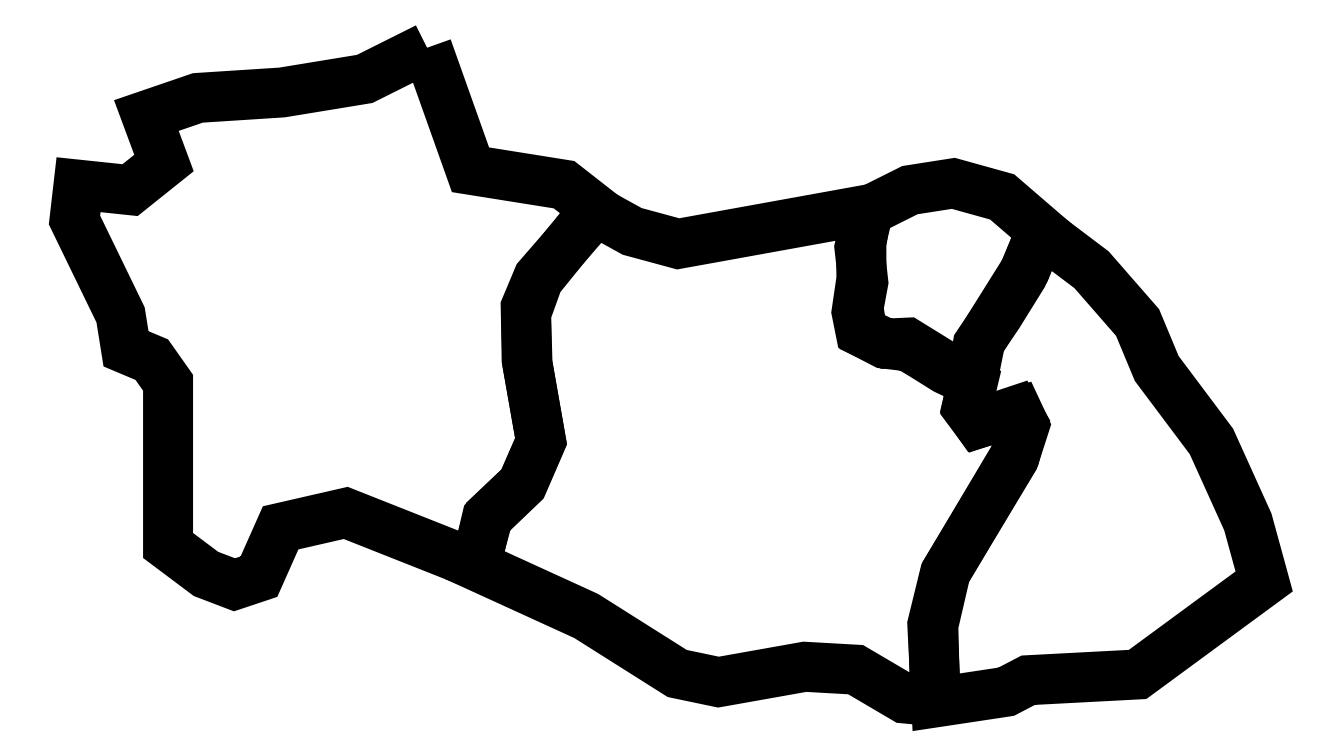
<metadata>
{"format":"dxf","ext":"dxf","renderer":"ezdxf+matplotlib","layout":"modelspace","background":"white","min_lineweight":24,"dpi":150}
</metadata>
<code>
0
SECTION
2
ENTITIES
0
LWPOLYLINE
8
Layer_1
90
30
70
1
10
-251.3
20
654.6
30
0
10
-288.5
20
636
30
0
10
-337.8
20
627.9
30
0
10
-387.9
20
624.7
30
0
10
-418.6
20
614.2
30
0
10
-408.1
20
585.9
30
0
10
-428.3
20
569.7
30
0
10
-459
20
573
30
0
10
-461.4
20
551.9
30
0
10
-434
20
495.4
30
0
10
-430.7
20
475.2
30
0
10
-415.4
20
468.7
30
0
10
-405.7
20
455
30
0
10
-405.7
20
358
30
0
10
-383
20
341
30
0
10
-366.1
20
334.6
30
0
10
-351.5
20
339.4
30
0
10
-338.6
20
368.5
30
0
10
-299.8
20
377.4
30
0
10
-222.2
20
346.7
30
0
10
-215.8
20
374.2
30
0
10
-194.8
20
394.4
30
0
10
-183.4
20
420.2
30
0
10
-191.5
20
466.3
30
0
10
-192.3
20
496.2
30
0
10
-185.1
20
516.4
30
0
10
-151.1
20
558.4
30
0
10
-169.7
20
573
30
0
10
-225.5
20
581.8
30
0
10
-251.3
20
654.6
30
0
0
LWPOLYLINE
8
Layer_1
90
18
70
1
10
10.51
20
556.8
30
0
10
36.37
20
569.7
30
0
10
62.23
20
573.8
30
0
10
91.32
20
565.7
30
0
10
114.8
20
545.5
30
0
10
103.4
20
518.8
30
0
10
88.89
20
495.4
30
0
10
76.77
20
477.6
30
0
10
72.73
20
455.8
30
0
10
57.71
20
462.9
30
0
10
44
20
471.4
30
0
10
35.43
20
476.6
30
0
10
21.14
20
478.3
30
0
10
6.857
20
485.7
30
0
10
4.571
20
497.1
30
0
10
7.429
20
516.6
30
0
10
7.429
20
537.7
30
0
10
10.51
20
556.8
30
0
0
LWPOLYLINE
8
Layer_1
90
21
70
1
10
114.3
20
545.1
30
0
10
105.1
20
522.3
30
0
10
78.29
20
479.4
30
0
10
70.29
20
440
30
0
10
77.14
20
430.9
30
0
10
99.43
20
438.3
30
0
10
104
20
430.3
30
0
10
98.86
20
411.4
30
0
10
57.14
20
341.1
30
0
10
49.71
20
310.9
30
0
10
52
20
264.6
30
0
10
93.71
20
270.9
30
0
10
106.9
20
277.7
30
0
10
172
20
281.1
30
0
10
247.4
20
336.6
30
0
10
237.7
20
372
30
0
10
216
20
420
30
0
10
183.4
20
463.4
30
0
10
172
20
490.9
30
0
10
144.6
20
522.3
30
0
10
114.3
20
545.1
30
0
0
LWPOLYLINE
8
Layer_1
90
33
70
1
10
51.43
20
265.1
30
0
10
33.14
20
266.9
30
0
10
4
20
284
30
0
10
-26.29
20
285.7
30
0
10
-77.71
20
276.6
30
0
10
-102.3
20
281.7
30
0
10
-156.6
20
316
30
0
10
-222.9
20
346.3
30
0
10
-214.9
20
375.4
30
0
10
-194.3
20
394.9
30
0
10
-183.4
20
420
30
0
10
-192
20
468.6
30
0
10
-192.6
20
500
30
0
10
-185.1
20
517.7
30
0
10
-150.9
20
557.1
30
0
10
-129.1
20
545.1
30
0
10
-101.7
20
537.7
30
0
10
12
20
558.3
30
0
10
6.286
20
535.4
30
0
10
8.571
20
514.9
30
0
10
5.714
20
499.4
30
0
10
8
20
485.1
30
0
10
22.29
20
478.3
30
0
10
34.86
20
478.9
30
0
10
73.71
20
454.9
30
0
10
70.29
20
440.6
30
0
10
77.14
20
430.9
30
0
10
100.6
20
437.7
30
0
10
104.6
20
429.1
30
0
10
98.29
20
409.7
30
0
10
57.71
20
342.3
30
0
10
50.29
20
310.3
30
0
10
51.43
20
265.1
30
0
0
ENDSEC
0
EOF

</code>
